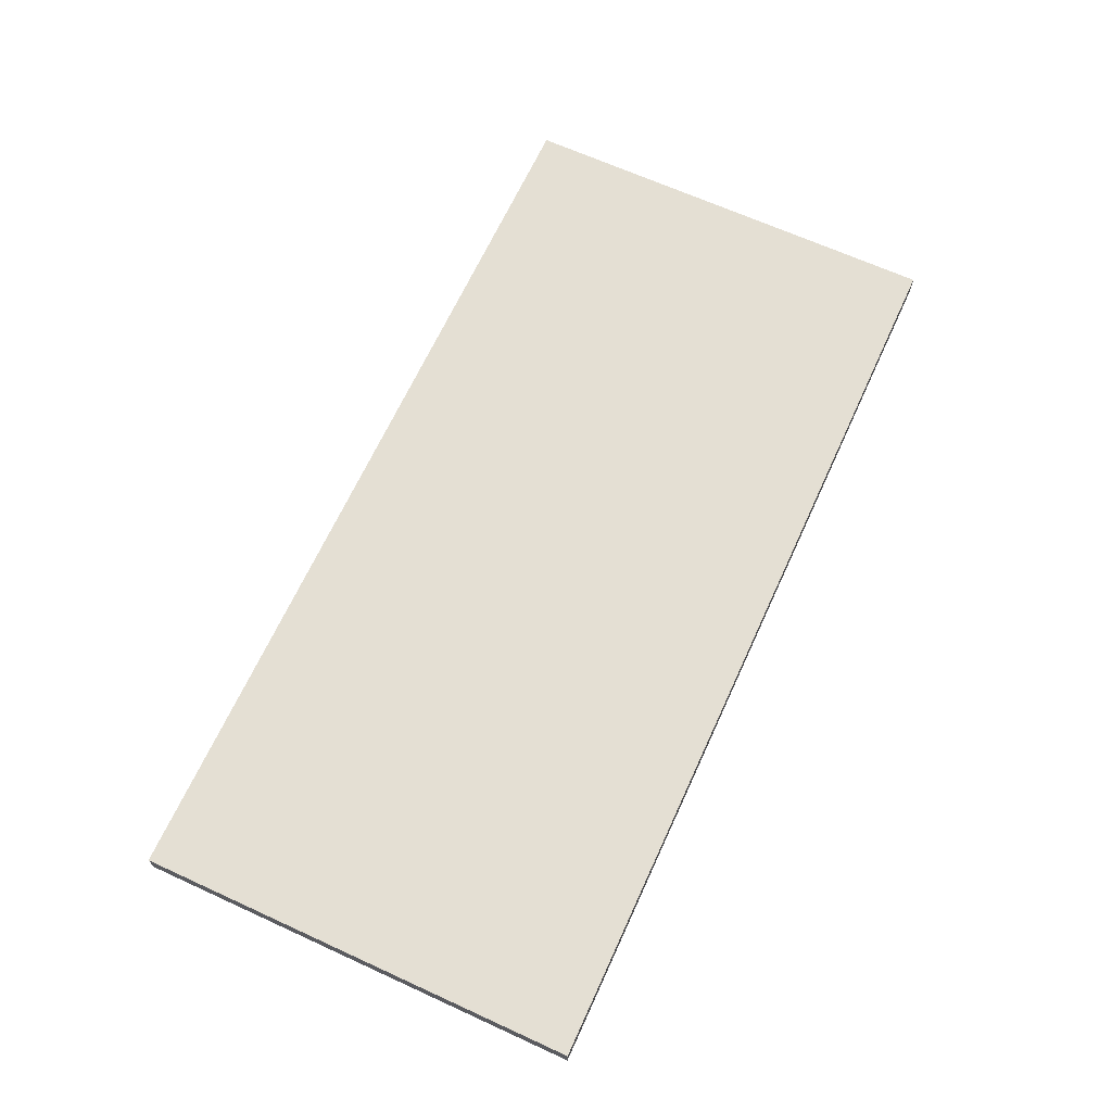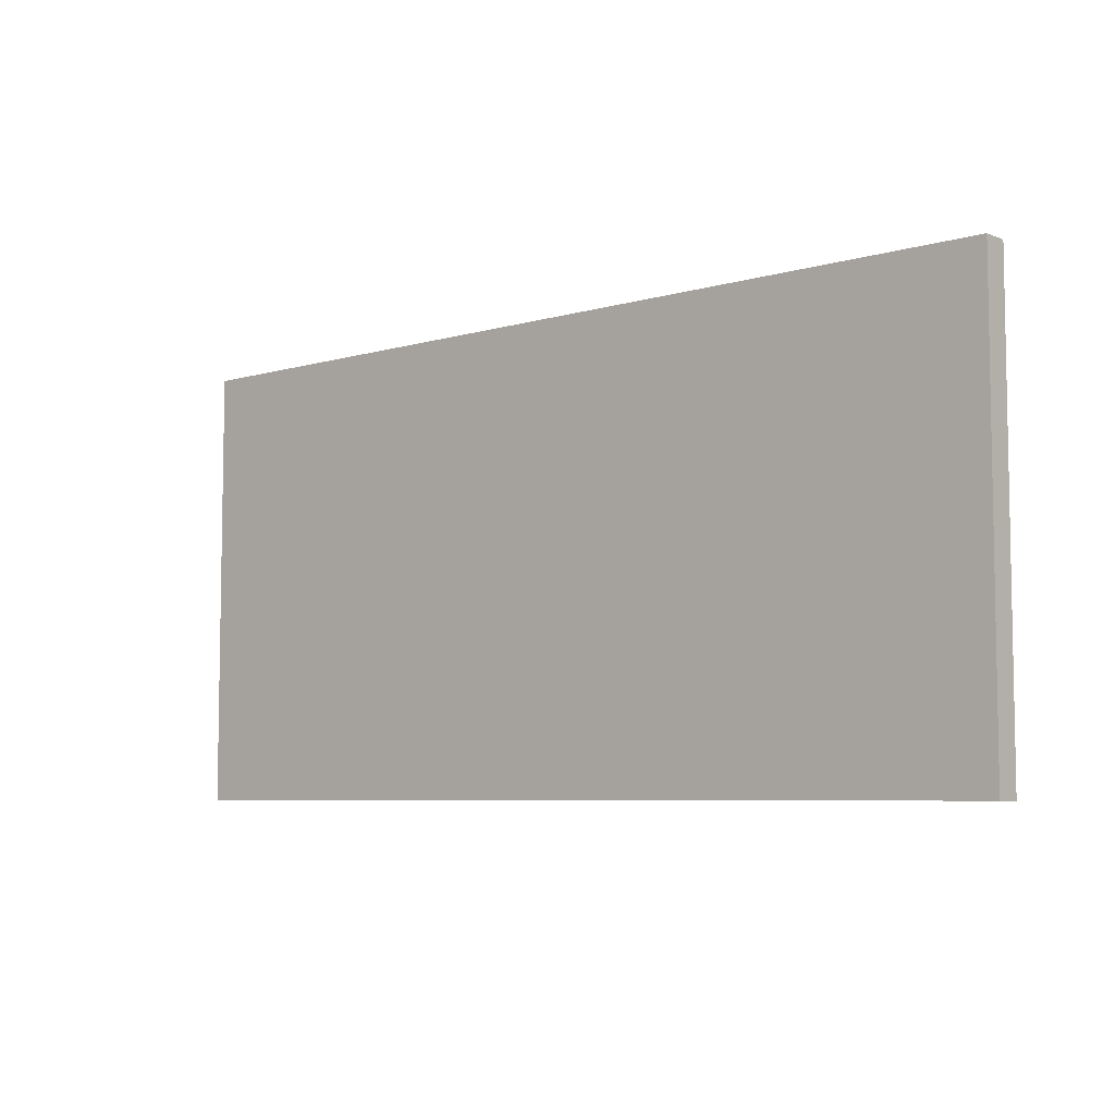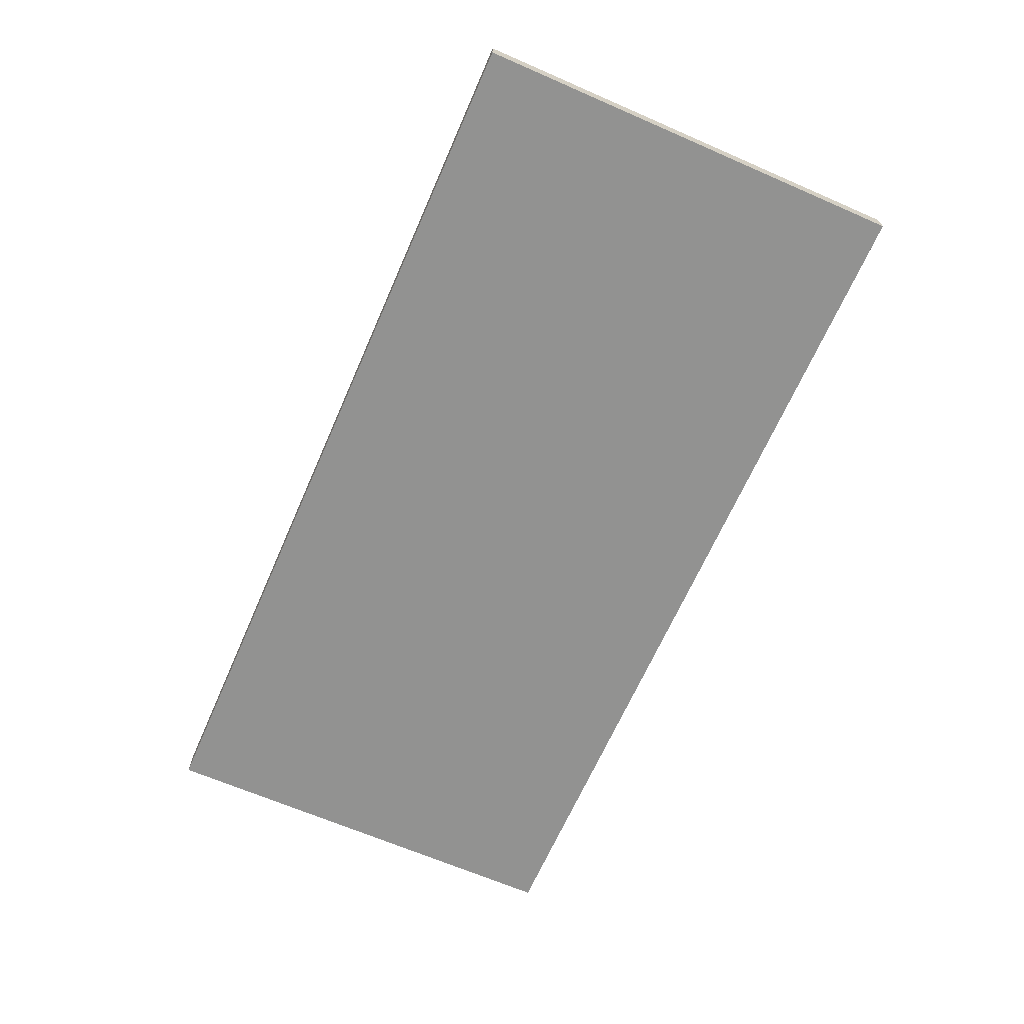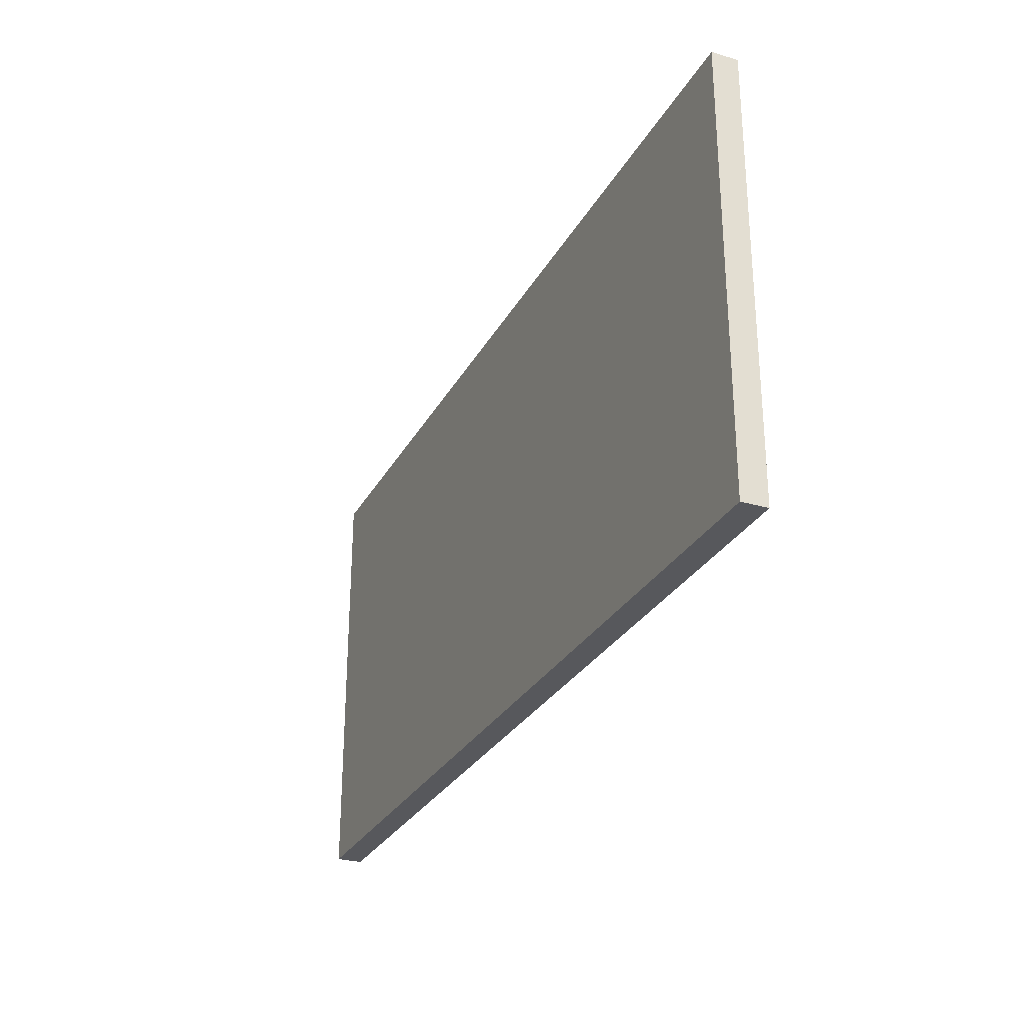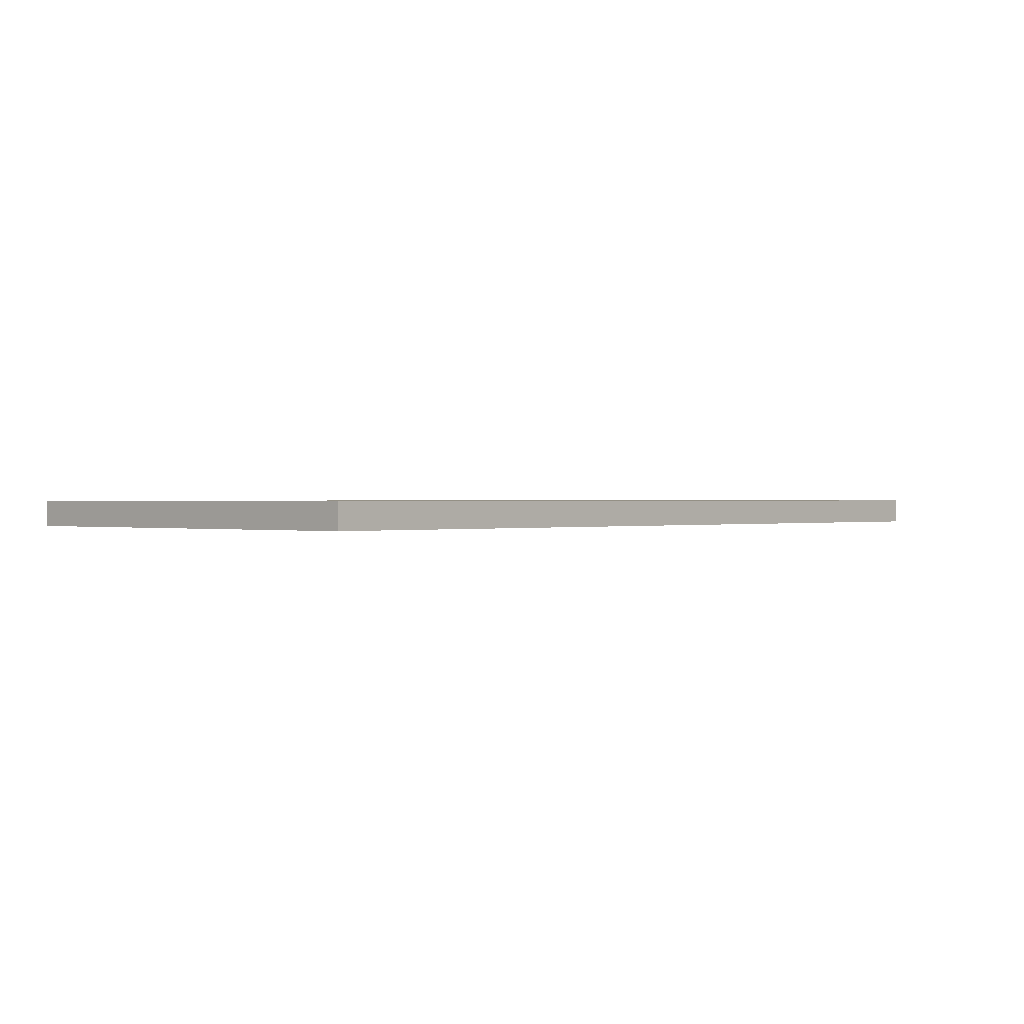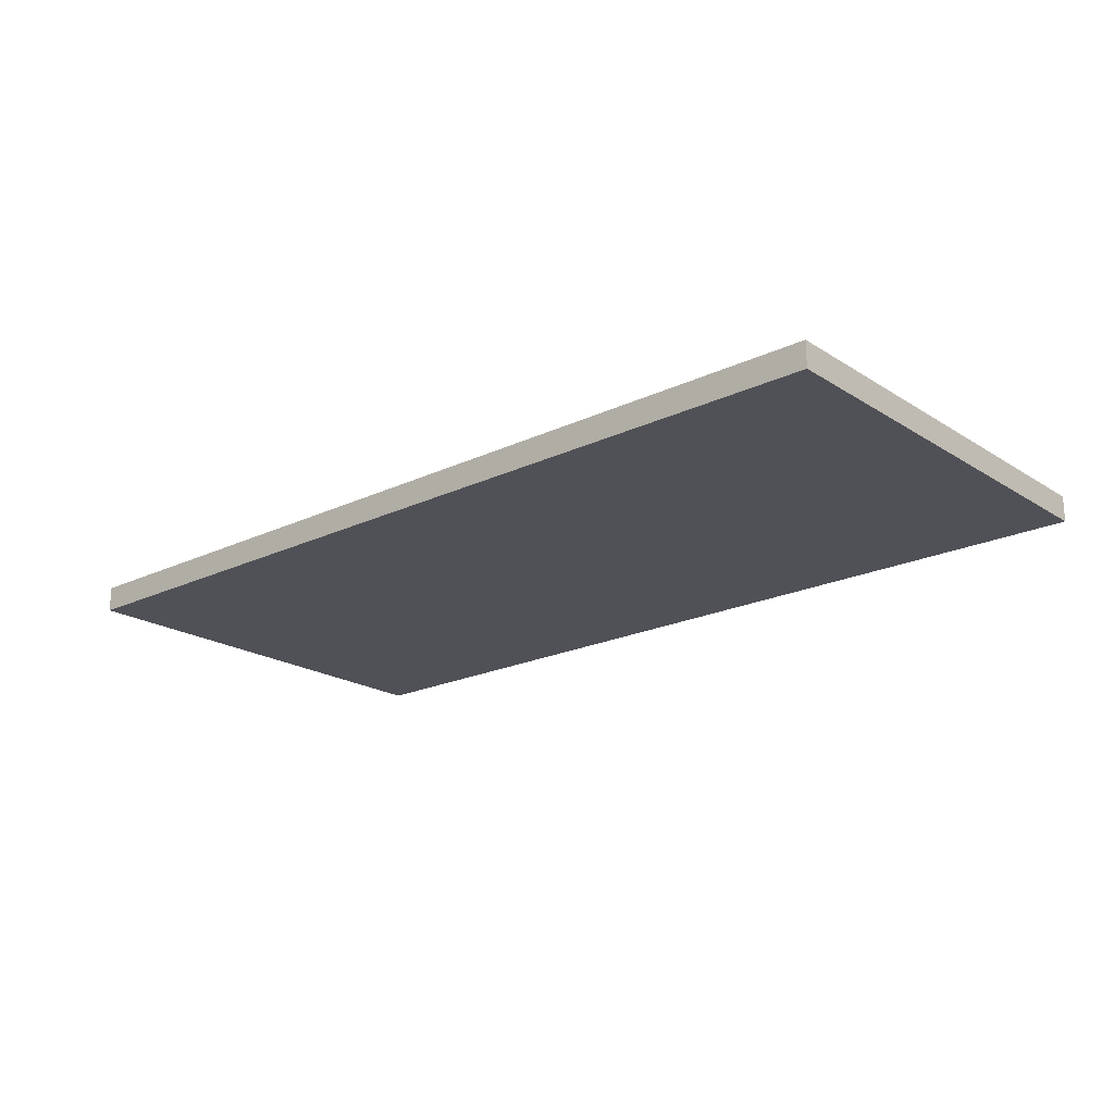
<metadata>
{"format":"obj","ext":"obj","renderer":"f3d","projection":"perspective","resolution":1024,"background":"white","views":[{"elev":66.7,"azim":-65.4,"up":"+Z"},{"elev":-6.4,"azim":41.0,"up":"+Y"},{"elev":-66.2,"azim":-113.6,"up":"+Z"},{"elev":-28.5,"azim":-113.7,"up":"+Y"},{"elev":0.4,"azim":132.6,"up":"+Z"},{"elev":-20.4,"azim":-139.0,"up":"+Z"}]}
</metadata>
<code>
v -2.096 0.8232 0.3029
v 2.096 0.8232 0.3029
v -2.096 2.851 0.3029
v 2.096 2.851 0.3029
v -2.096 2.851 0.1848
v 2.096 2.851 0.1848
v -2.096 0.8232 0.1848
v 2.096 0.8232 0.1848
f 1 2 4 3
f 3 4 6 5
f 5 6 8 7
f 7 8 2 1
f 2 8 6 4
f 7 1 3 5

</code>
